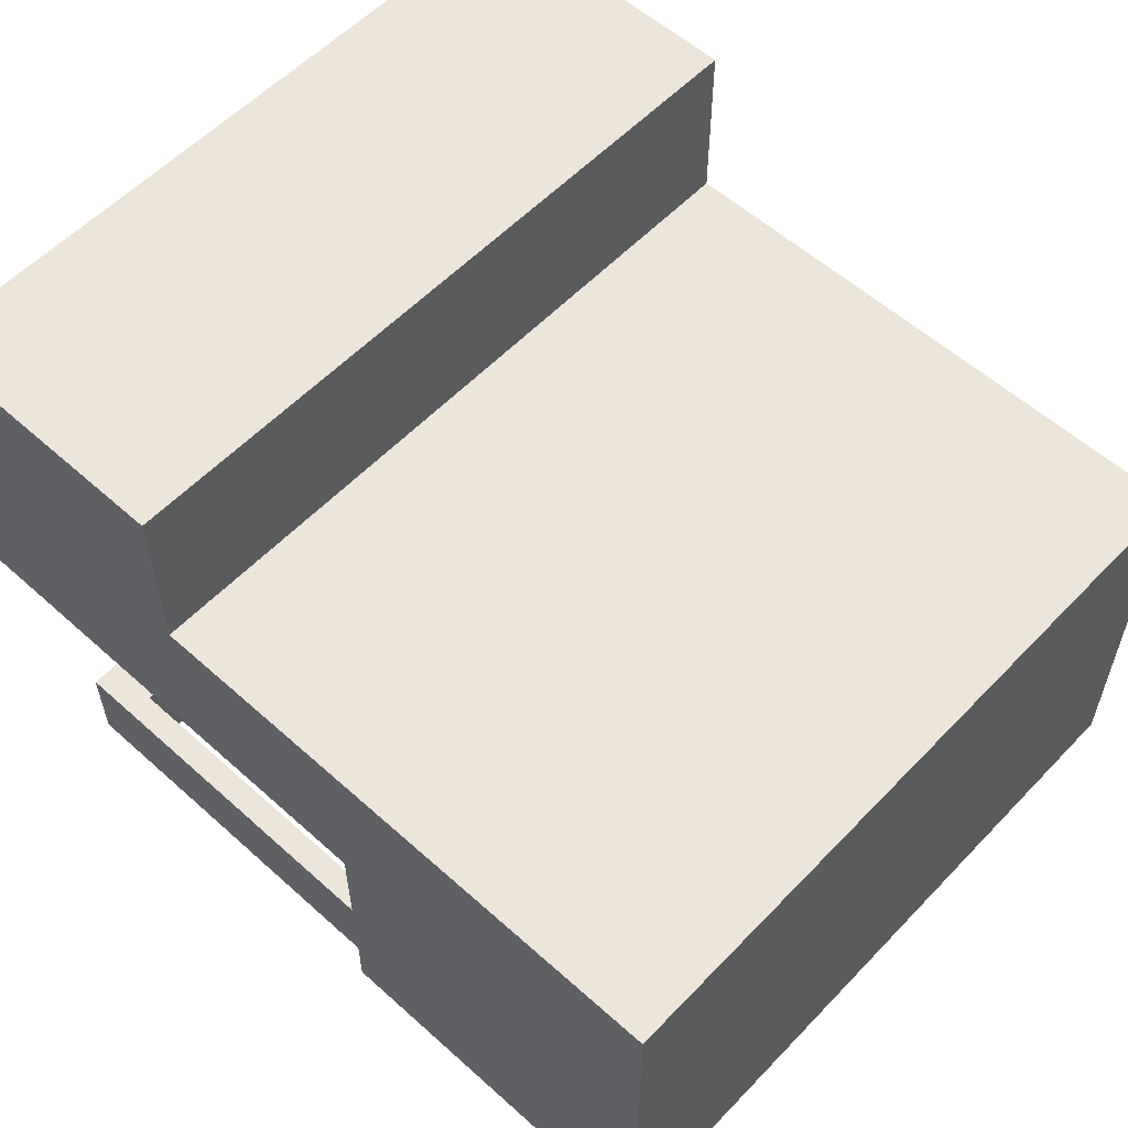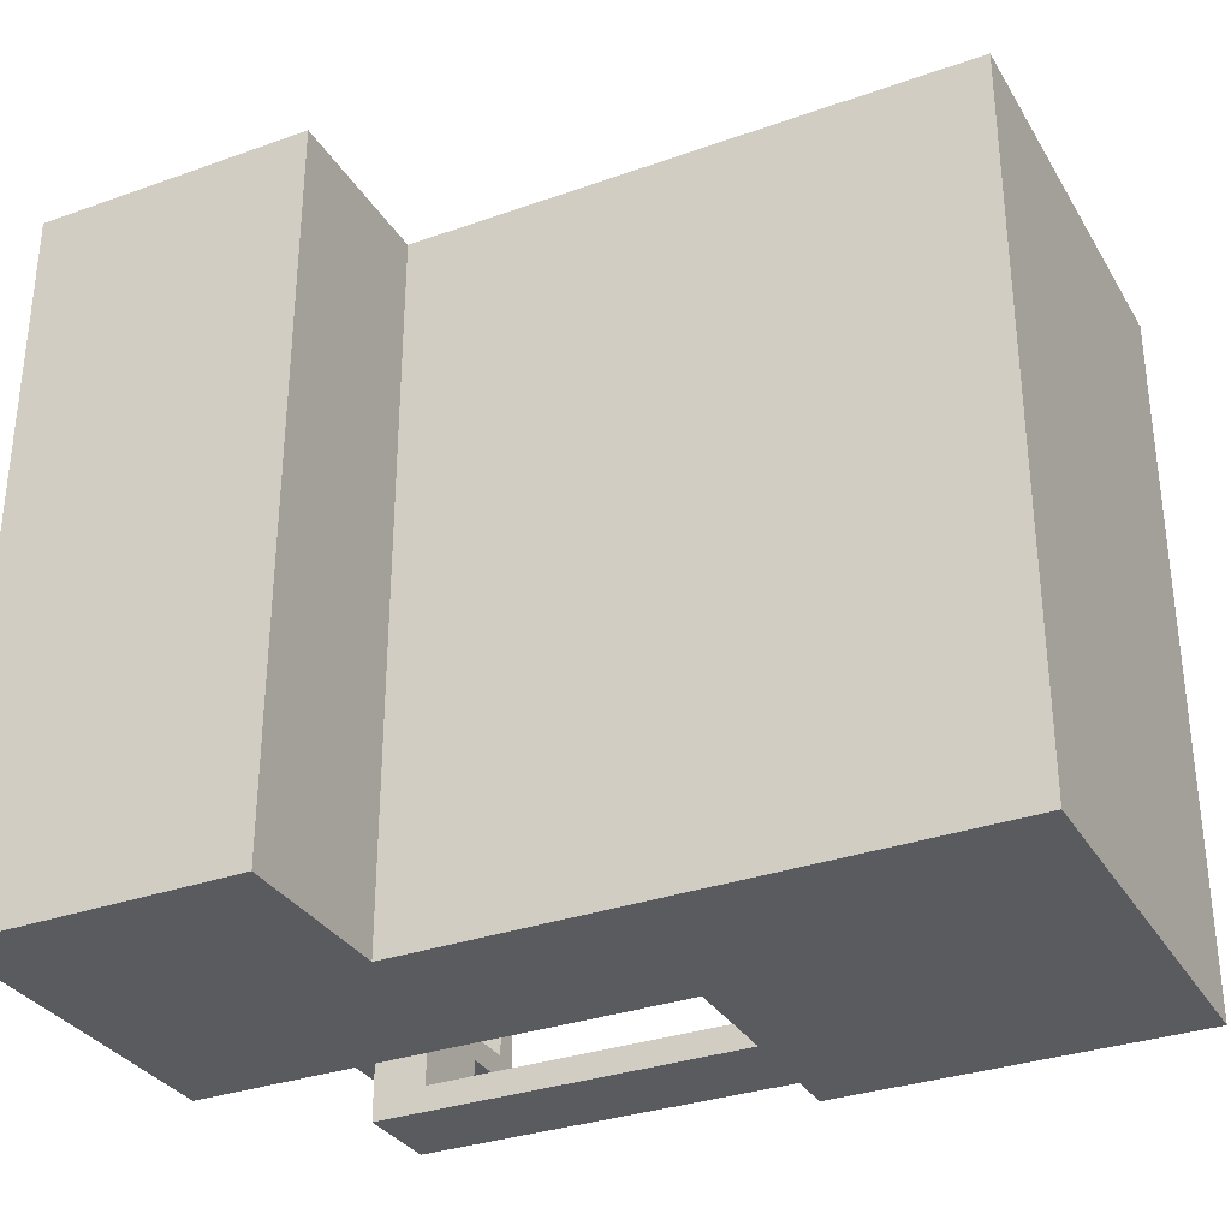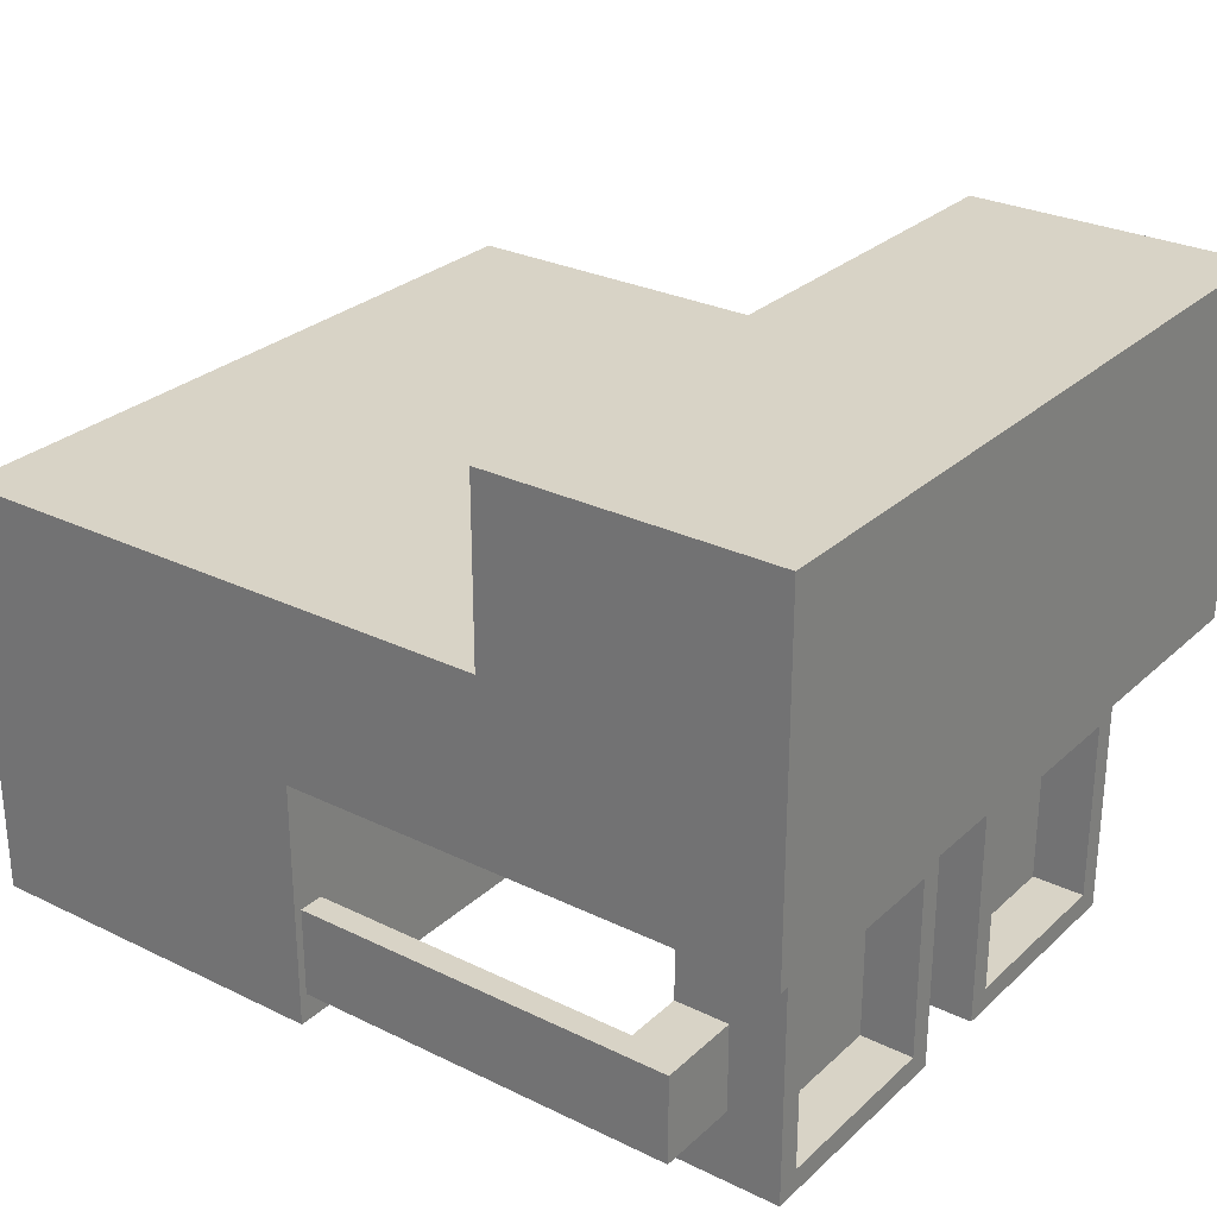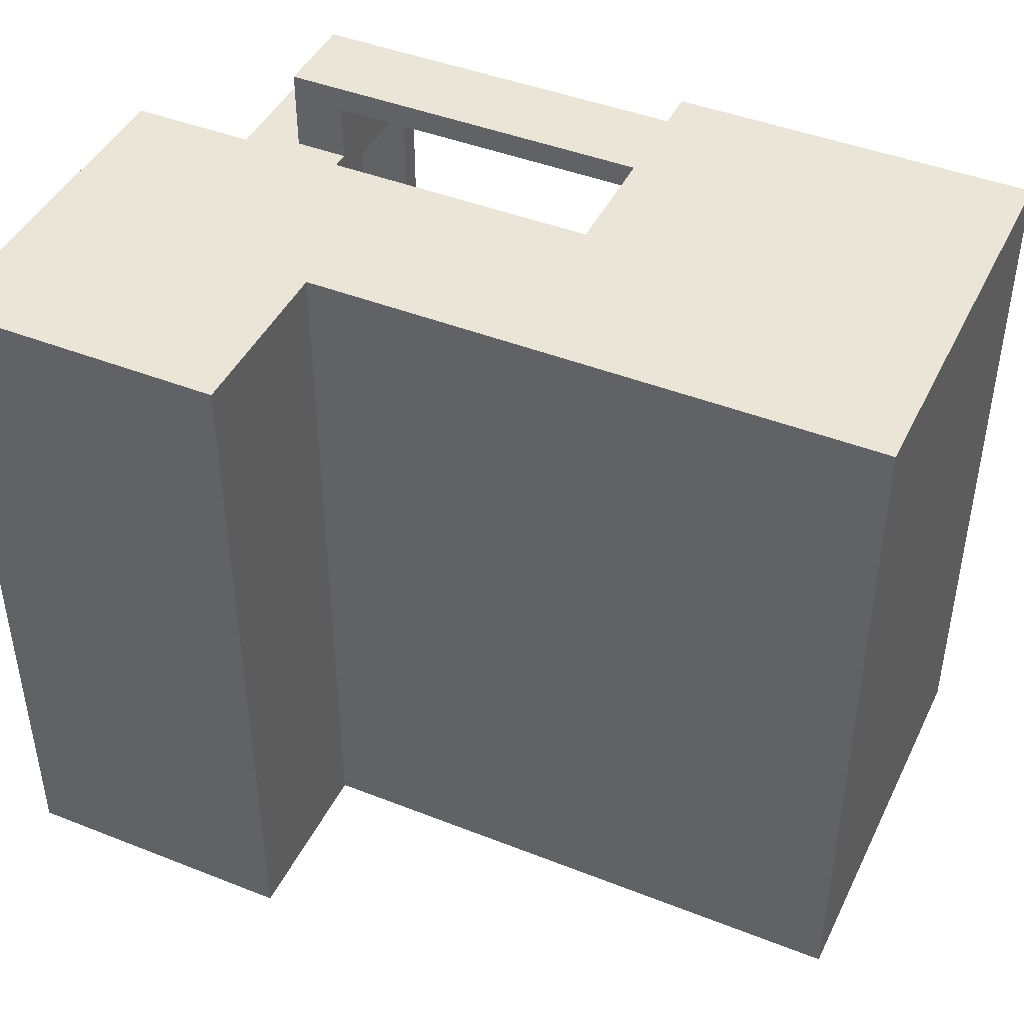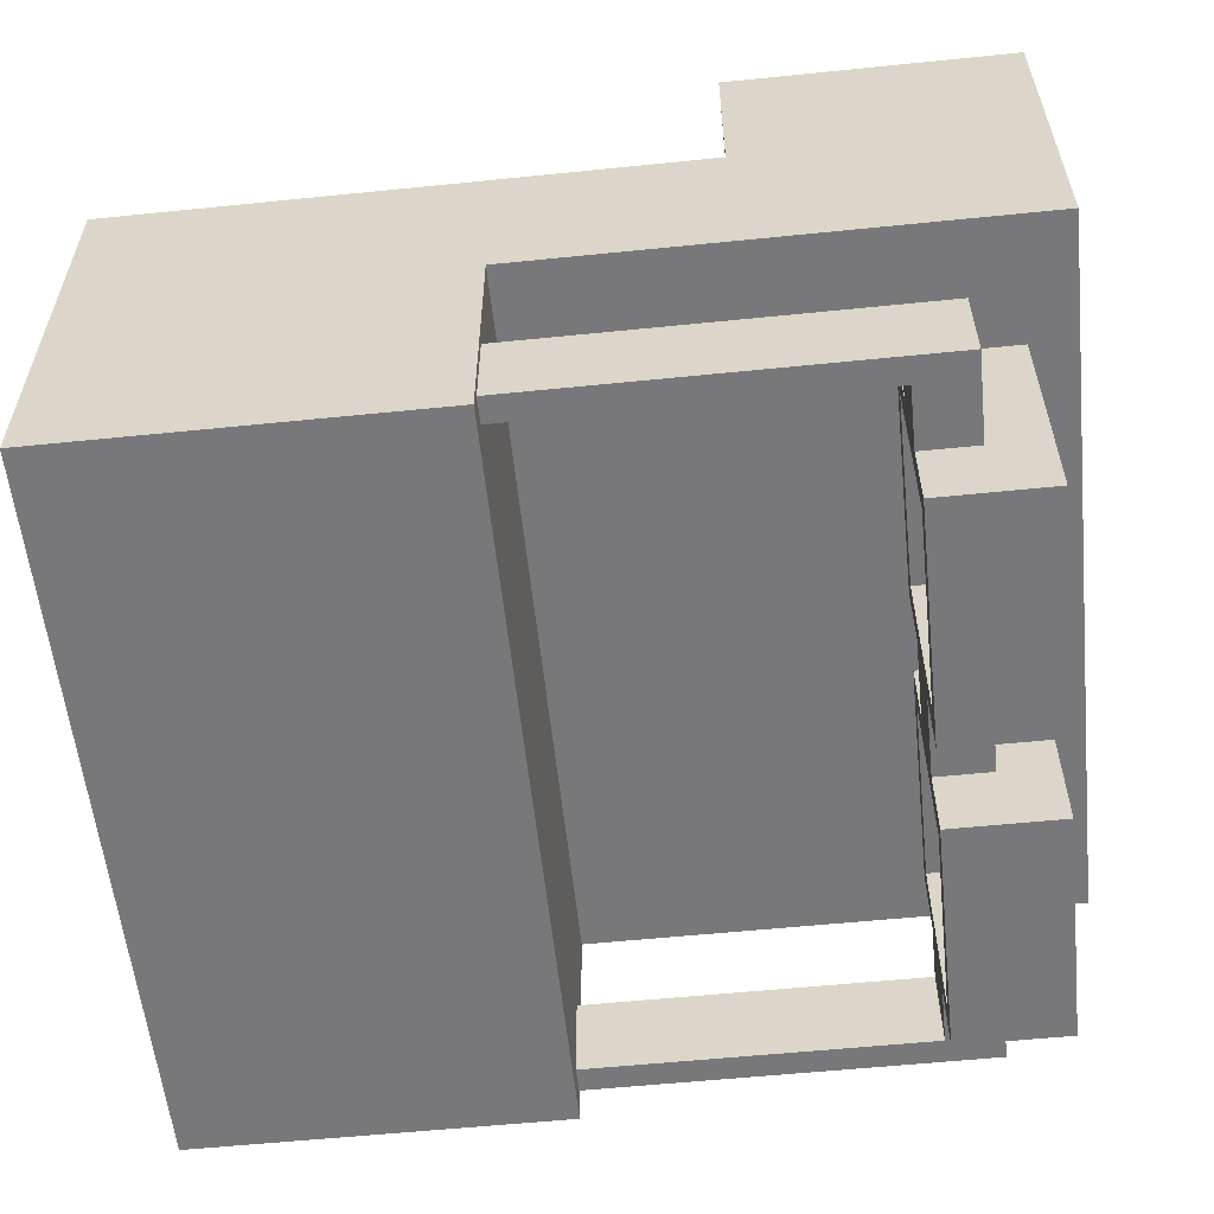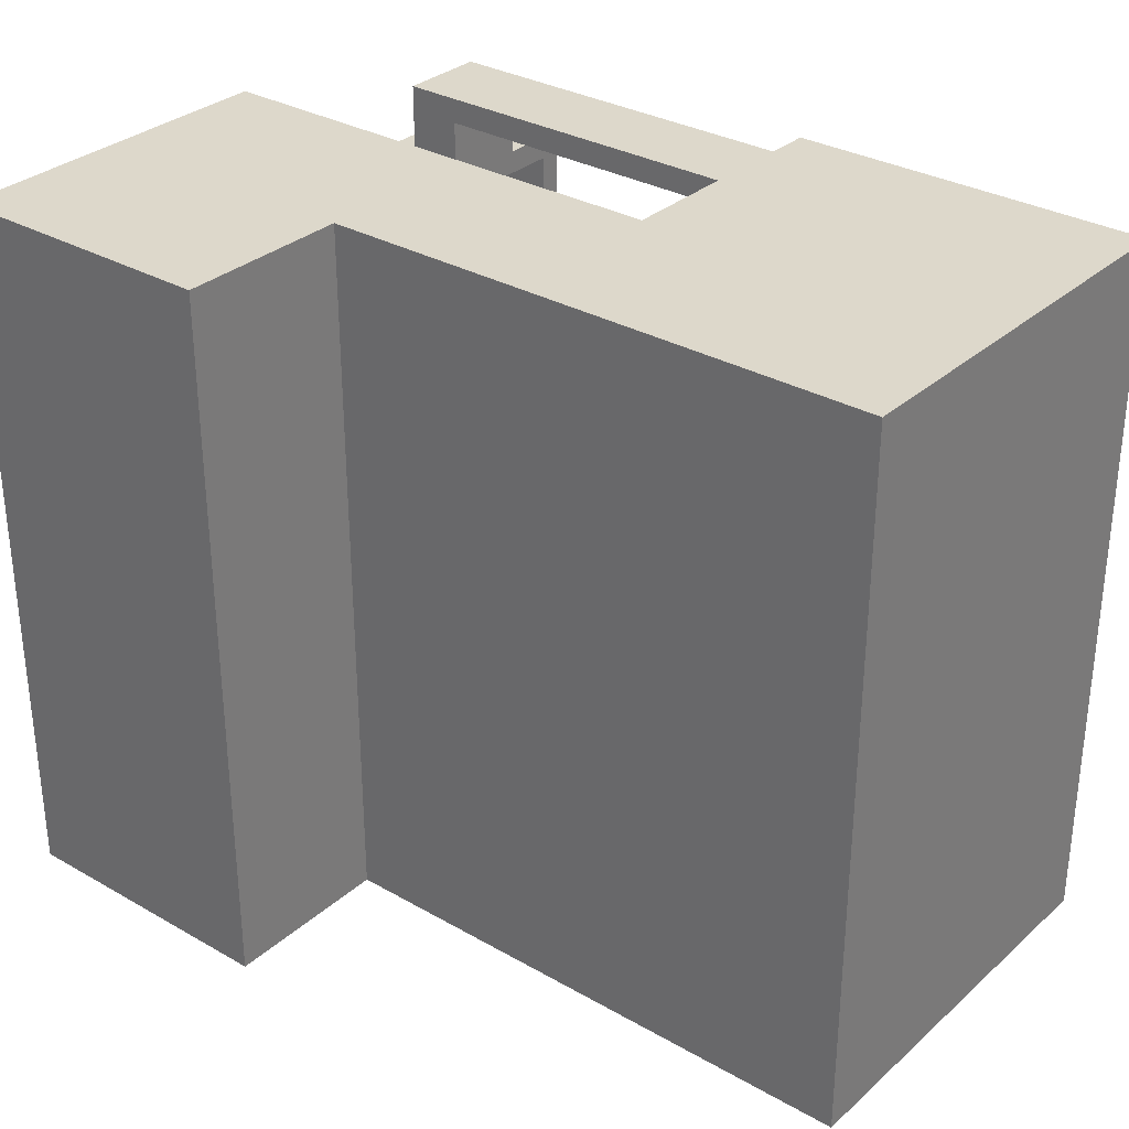
<metadata>
{"format":"obj","ext":"obj","renderer":"f3d","projection":"perspective","resolution":1024,"background":"white","views":[{"elev":57.1,"azim":-137.0,"up":"+Y"},{"elev":-32.2,"azim":-153.6,"up":"+Z"},{"elev":28.0,"azim":36.5,"up":"+Y"},{"elev":44.0,"azim":-155.2,"up":"+Z"},{"elev":-57.6,"azim":6.0,"up":"+Y"},{"elev":31.5,"azim":-141.0,"up":"+Z"}]}
</metadata>
<code>
o 11_Cube.063
v -1.1 0.5731 1.1
v -1.1 1.1 1.1
v -1.1 0.5731 -1.1
v -1.1 1.1 -1.1
v 0.6223 1.1 1.1
v 0.6223 1.1 -1.1
v 0 0.5731 -1.1
v 0 1.1 -1.1
v 0 0.5731 1.1
v 0 1.1 1.1
v -1.1 -0.1648 -1.1
v -1.1 -0.1648 1.1
v 0 -0.1648 -1.1
v 0 -0.1648 1.1
v 0.6223 1.629 1.1
v 0.6223 1.629 -1.1
v 1.48 0.5731 1.1
v 1.48 1.629 1.1
v 1.48 0.5731 -1.1
v 1.48 1.629 -1.1
v 1 -0.2988 0.8236
v 1 0.4038 0.8236
v 1 -0.2988 0.121
v 1 0.4038 0.121
v 1.326 -0.2988 0.8236
v 1.326 0.4038 0.8236
v 1.326 -0.2988 0.121
v 1.326 0.4038 0.121
v 1.326 -0.2286 0.7534
v 1.326 0.3335 0.7534
v 1.326 -0.2286 0.1913
v 1.326 0.3335 0.1913
v 1 -0.2286 0.7534
v 1 0.3335 0.7534
v 1 -0.2286 0.1913
v 1 0.3335 0.1913
v 1.163 -0.07999 0.121
v 1.163 0.1849 0.121
v 1.163 -0.07999 0.8236
v 1.163 0.1849 0.8236
v 1 -0.07999 0.8236
v 1 0.1849 0.8236
v 1 0.1849 0.121
v 1 -0.07999 0.121
v 1 -0.07999 1
v 1 0.1849 1
v 1.163 0.1849 1.076
v 1.163 -0.07999 1.076
v 1 -0.2988 -0.8236
v 1 0.4038 -0.8236
v 1 -0.2988 -0.121
v 1 0.4038 -0.121
v 1.326 -0.2988 -0.8236
v 1.326 0.4038 -0.8236
v 1.326 -0.2988 -0.121
v 1.326 0.4038 -0.121
v 1.326 -0.2286 -0.7534
v 1.326 0.3335 -0.7534
v 1.326 -0.2286 -0.1913
v 1.326 0.3335 -0.1913
v 1 -0.2286 -0.7534
v 1 0.3335 -0.7534
v 1 -0.2286 -0.1913
v 1 0.3335 -0.1913
v 1.163 -0.07999 -0.121
v 1.163 0.1849 -0.121
v 1.163 -0.07999 -0.8236
v 1.163 0.1849 -0.8236
v 1 -0.07999 -0.8236
v 1 0.1849 -0.8236
v 1 0.1849 -0.121
v 1 -0.07999 -0.121
v 1 -0.07999 -1
v 1 0.1849 -1
v 1.163 0.1849 -1.076
v 1.163 -0.07999 -1.076
v 1.163 0.3335 0.1913
v 1.163 0.3335 0.7534
v 1.163 -0.2286 0.1913
v 1.163 -0.2286 0.7534
v 1.163 0.3335 -0.1913
v 1.163 0.3335 -0.7534
v 1.163 -0.2286 -0.1913
v 1.163 -0.2286 -0.7534
v -0.02888 -0.07999 1.076
v -0.02888 0.1849 1.076
v -0.02888 -0.07999 1
v -0.02888 0.1849 1
v -0.02888 -0.07999 -1.076
v -0.02888 0.1849 -1.076
v -0.02888 -0.07999 -1
v -0.02888 0.1849 -1
f 1 2 4 3
f 6 16 20 19
f 15 16 6 5
f 9 10 2 1
f 8 4 2 10
f 6 8 10 5
f 7 9 14 13
f 3 4 8 7
f 11 13 14 12
f 3 7 13 11
f 1 3 11 12
f 9 1 12 14
f 7 19 17 9
f 19 20 18 17
f 9 17 5 10
f 20 16 15 18
f 5 17 18 15
f 8 6 19 7
f 28 26 30 32
f 23 37 27
f 22 40 26
f 25 27 31 29
f 32 30 34 36
f 29 31 35 33
f 33 34 30 29
f 29 30 26 25
f 36 35 31 32
f 32 31 27 28
f 86 85 48 47
f 28 24 22 26
f 37 38 28 27
f 24 38 43
f 28 38 24
f 71 43 38 66
f 42 41 45 46
f 86 47 46 88
f 40 39 25 26
f 44 72 65 37
f 37 65 66 38
f 22 42 40
f 23 27 25 21
f 46 47 40 42
f 39 48 45 41
f 40 47 48 39
f 21 25 39
f 39 41 21
f 37 23 44
f 22 24 36 34
f 23 21 33 35
f 44 35 36 43
f 24 43 36
f 44 23 35
f 42 34 33 41
f 42 22 34
f 41 33 21
f 56 60 58 54
f 51 55 65
f 50 54 68
f 53 57 59 55
f 60 64 62 58
f 57 61 63 59
f 61 57 58 62
f 57 53 54 58
f 64 60 59 63
f 60 56 55 59
f 90 75 76 89
f 56 54 50 52
f 65 55 56 66
f 52 71 66
f 56 52 66
f 70 74 73 69
f 90 92 74 75
f 68 54 53 67
f 50 68 70
f 51 49 53 55
f 74 70 68 75
f 67 69 73 76
f 68 67 76 75
f 49 67 53
f 67 49 69
f 65 72 51
f 50 62 64 52
f 51 63 61 49
f 72 71 64 63
f 52 64 71
f 72 63 51
f 70 69 61 62
f 70 62 50
f 69 49 61
f 83 84 82 81
f 77 78 80 79
f 43 71 72 44
f 45 48 85 87
f 46 45 87 88
f 73 91 89 76
f 74 92 91 73

</code>
